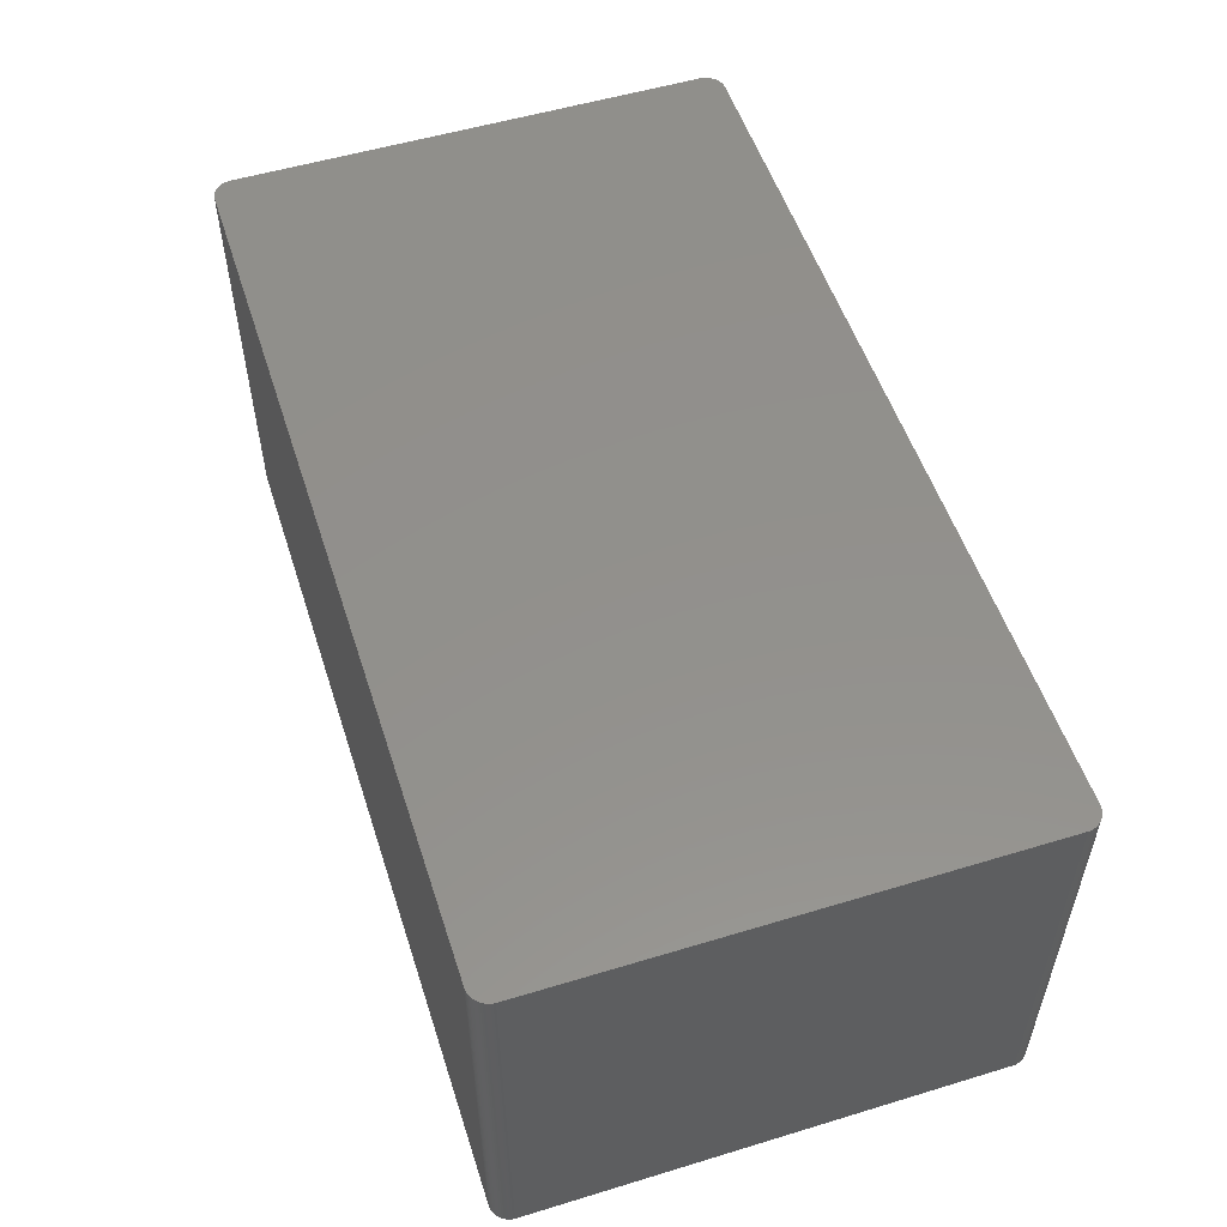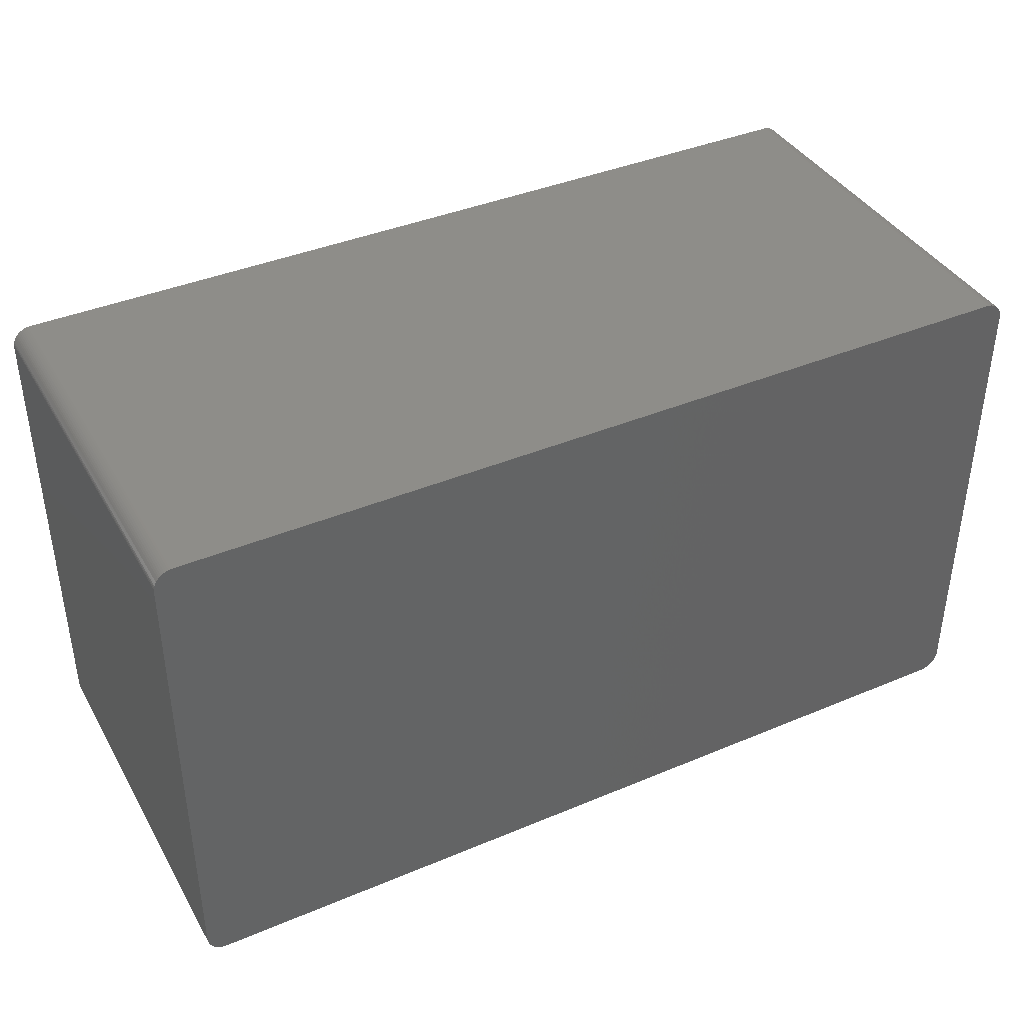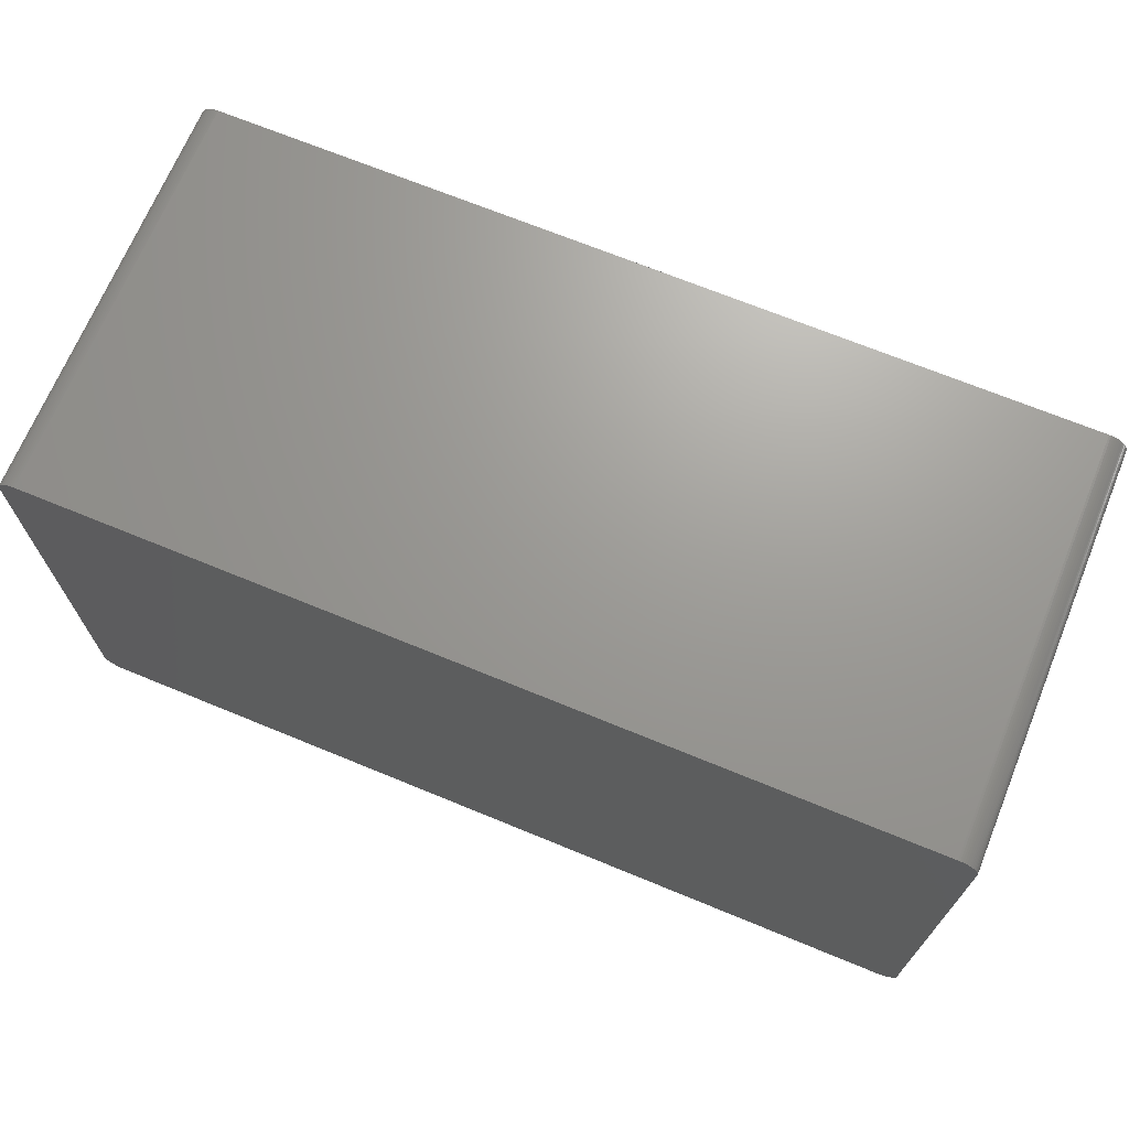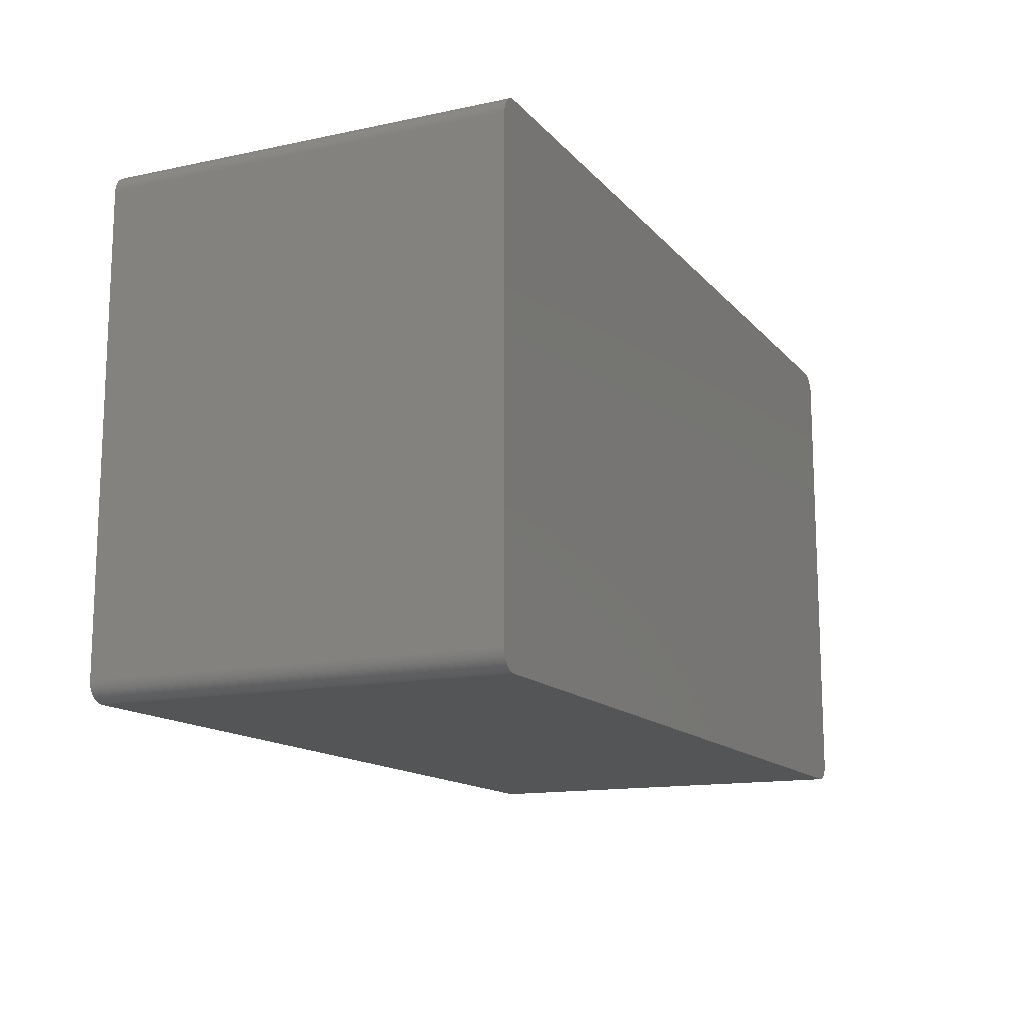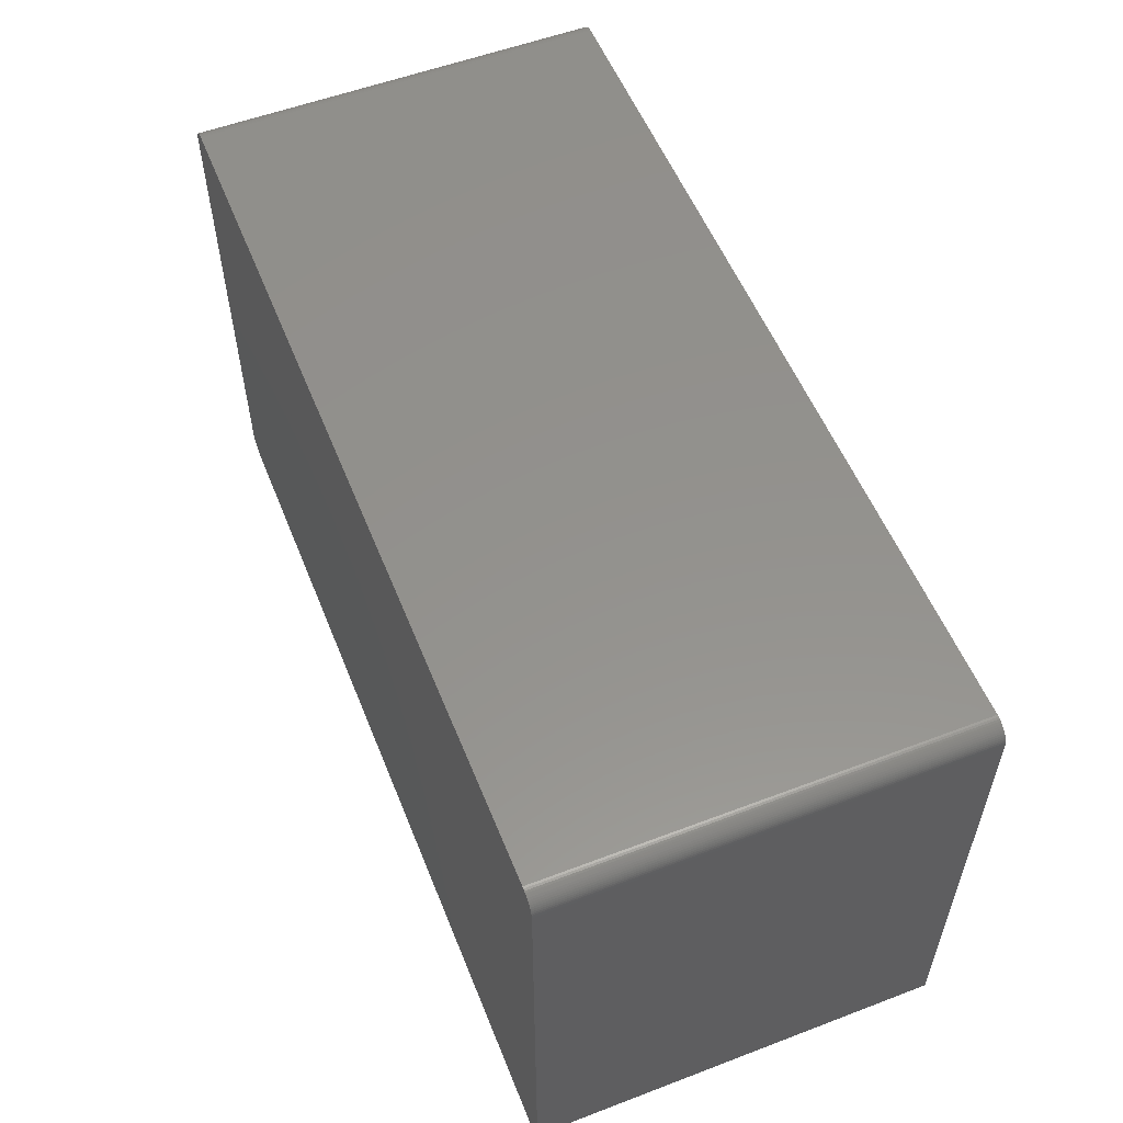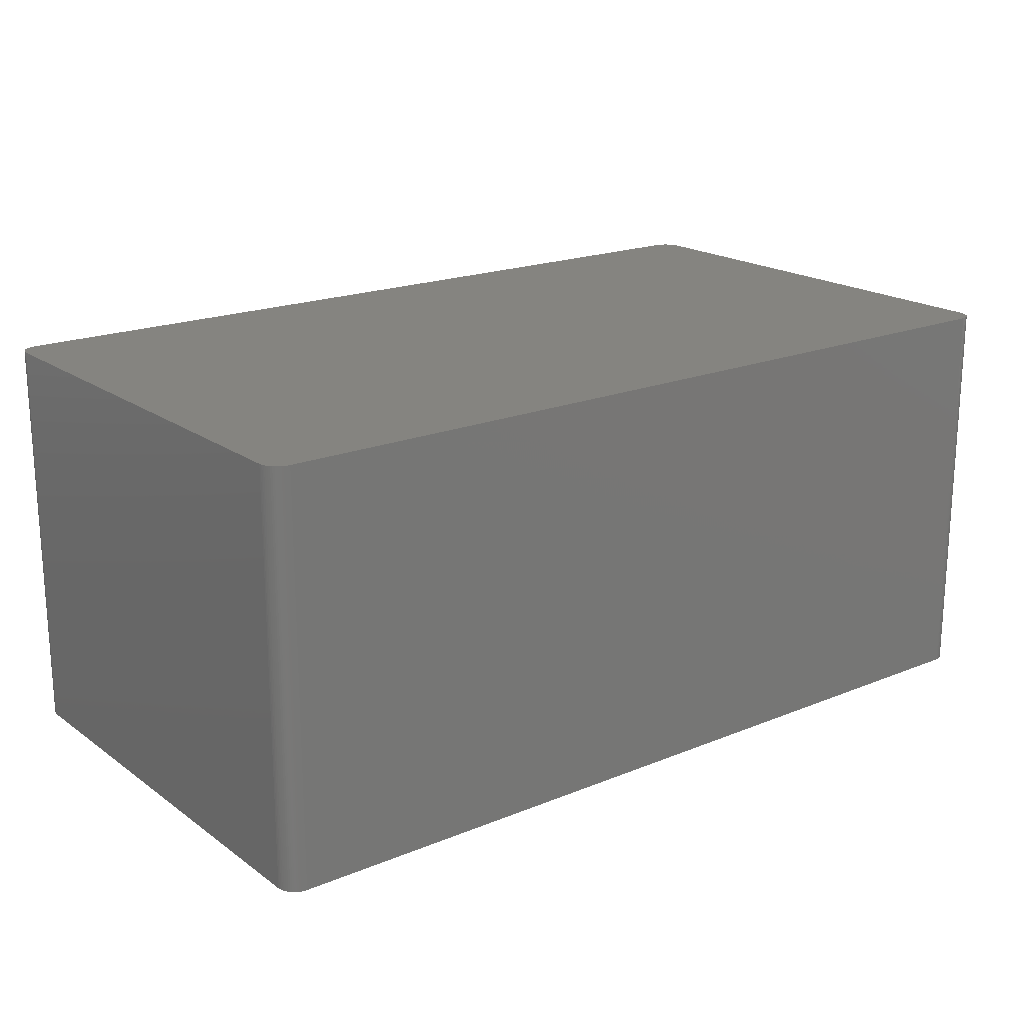
<metadata>
{"format":"stl","ext":"stl","renderer":"f3d","projection":"perspective","resolution":1024,"background":"white","views":[{"elev":53.7,"azim":-107.9,"up":"+Z"},{"elev":39.7,"azim":-27.5,"up":"+Y"},{"elev":69.3,"azim":22.4,"up":"+Y"},{"elev":-13.9,"azim":-64.8,"up":"+Y"},{"elev":55.4,"azim":-111.8,"up":"+Y"},{"elev":19.3,"azim":-37.5,"up":"+Z"}]}
</metadata>
<code>
# stl→obj: 176 verts, 348 faces
v 58.15 30.48 26.42
v 58.17 30.23 21.34
v 58.15 30.48 21.34
v 56.78 32.49 21.34
v 56.78 32.49 26.42
v 57 32.36 26.42
v 56.55 32.59 21.34
v 56.55 32.59 -26.42
v 56.31 32.67 -26.42
v -57.11 -32.29 26.42
v 56.78 -32.49 26.42
v 56.31 32.67 26.42
v 55.56 32.77 26.42
v -56.9 32.43 26.42
v 58.17 -30.23 21.34
v 58.17 30.23 -26.42
v 58.12 30.73 21.34
v 58.12 30.73 26.42
v 58.15 30.48 -26.42
v 57.21 32.21 -26.42
v 57.57 31.86 26.42
v 57.21 32.21 26.42
v 58.05 30.97 21.34
v 57.97 31.21 21.34
v 57.97 31.21 26.42
v -56.19 32.7 26.42
v -56.44 32.63 26.42
v 58.17 -30.23 26.42
v 56.31 32.67 21.34
v 58.12 30.73 -21.34
v 56.07 32.73 26.42
v 55.82 32.76 26.42
v 56.07 32.73 -26.42
v -55.69 -32.77 -26.42
v -55.69 32.77 -26.42
v 56.78 -32.49 -26.42
v 57 -32.36 21.34
v 57.72 31.66 21.34
v 57.57 31.86 21.34
v 57.86 31.44 21.34
v 57.4 32.04 21.34
v 57.21 32.21 21.34
v -58.16 30.35 26.42
v -55.69 32.77 26.42
v 55.56 32.77 21.34
v 57.97 31.21 -26.42
v 58.17 30.23 26.42
v 57.86 -31.44 26.42
v 58.12 -30.73 26.42
v -58.16 -30.35 -26.42
v -58.16 30.35 -26.42
v 57.86 31.44 26.42
v 57 32.36 21.34
v 56.78 32.49 -26.42
v 53.16 30.85 -26.42
v 57.72 31.66 26.42
v 57.4 32.04 26.42
v 58.05 30.97 26.42
v -57.49 31.95 -26.42
v -58.16 -30.35 26.42
v 57.57 31.86 -26.42
v 57.86 31.44 -26.42
v 57.4 32.04 -26.42
v 55.31 -32.75 26.42
v 56.07 -32.73 26.42
v 58.15 -30.48 26.42
v -55.69 -32.77 26.42
v 56.55 32.59 26.42
v -58.16 30.35 -21.34
v -58.16 -30.35 -21.34
v -57.31 32.13 -21.34
v -57.31 32.13 -26.42
v -57.79 -31.55 26.42
v 55.56 32.77 -26.42
v -55.94 32.75 26.42
v -55.94 32.75 21.34
v -56.19 32.7 -26.42
v 55.82 32.76 -26.42
v 57.21 -32.21 21.34
v 57.4 -32.04 -26.42
v 57.4 -32.04 21.34
v 57.97 -31.21 26.42
v -56.44 -32.63 -26.42
v -57.31 -32.13 -26.42
v -57.11 -32.29 -26.42
v -56.9 -32.43 -26.42
v -56.9 -32.43 -21.34
v 55.56 -32.77 21.34
v 55.56 -32.77 26.42
v -56.67 32.54 -26.42
v -56.9 32.43 -26.42
v -58.09 30.85 -26.42
v -57.79 31.55 -26.42
v -58.14 -30.6 26.42
v -58.01 31.09 26.42
v -57.91 31.33 26.42
v -58.01 31.09 -21.34
v -58.01 31.09 -26.42
v -58.01 -31.09 -21.34
v -58.01 -31.09 -26.42
v -57.91 -31.33 -26.42
v 58.17 -30.23 -26.42
v 57.21 -32.21 -26.42
v 57 -32.36 26.42
v 57.97 -31.21 -26.42
v 58.05 -30.97 -21.34
v -56.19 -32.7 -21.34
v -55.94 -32.75 -21.34
v -55.94 -32.75 21.34
v -56.19 -32.7 21.34
v -56.44 -32.63 26.42
v -56.44 -32.63 21.34
v -56.19 -32.7 26.42
v 55.56 -32.77 -26.42
v -55.94 32.75 -26.42
v -56.67 32.54 26.42
v -56.44 32.63 -26.42
v -57.11 32.29 -26.42
v -57.11 32.29 26.42
v -57.79 31.55 26.42
v -57.49 -31.95 26.42
v -57.65 -31.76 26.42
v -57.49 -31.95 -21.34
v -58.09 30.85 26.42
v -58.14 30.6 -26.42
v -58.01 -31.09 26.42
v -56.67 -32.54 -21.34
v 58.15 -30.48 -26.42
v 57.86 -31.44 -26.42
v 57.4 -32.04 26.42
v 57.72 -31.66 -26.42
v -55.94 -32.75 26.42
v 56.31 -32.67 26.42
v 55.82 -32.76 21.34
v 56.07 -32.73 -26.42
v -57.65 31.76 -21.34
v -57.49 31.95 26.42
v -57.65 31.76 -26.42
v -58.09 -30.85 26.42
v -58.09 -30.85 -21.34
v -57.31 -32.13 26.42
v -56.9 -32.43 26.42
v -56.67 -32.54 26.42
v 57 32.36 -26.42
v 58.05 -30.97 26.42
v 57.57 -31.86 26.42
v 57.57 -31.86 -26.42
v 57 -32.36 -26.42
v 57.21 -32.21 26.42
v 58.12 -30.73 -26.42
v 55.82 -32.76 -26.42
v 56.55 -32.59 26.42
v 55.82 -32.76 26.42
v -57.65 31.76 26.42
v -57.79 31.55 -21.34
v -57.91 31.33 -26.42
v -58.14 30.6 26.42
v -55.94 -32.75 -26.42
v -58.14 -30.6 -26.42
v -57.79 -31.55 -26.42
v -57.91 -31.33 26.42
v -57.65 -31.76 -26.42
v -56.19 -32.7 -26.42
v 57.72 31.66 -26.42
v 58.05 -30.97 -26.42
v 57.72 -31.66 26.42
v 56.31 -32.67 21.34
v 56.55 -32.59 21.34
v 56.55 -32.59 -26.42
v 56.31 -32.67 -26.42
v -57.31 32.13 26.42
v -58.09 -30.85 -26.42
v 58.05 30.97 -26.42
v -57.49 -31.95 -26.42
v -56.67 -32.54 -26.42
v 58.12 30.73 -26.42
f 1 2 3
f 4 5 6
f 7 8 9
f 10 11 1
f 12 13 14
f 15 16 2
f 17 18 1
f 19 17 3
f 9 20 19
f 1 12 10
f 21 22 6
f 23 24 25
f 26 27 14
f 11 28 1
f 7 9 29
f 1 21 12
f 17 30 23
f 19 30 17
f 12 14 10
f 31 32 13
f 12 31 13
f 33 9 19
f 19 34 35
f 36 37 11
f 21 38 39
f 1 25 21
f 25 24 40
f 39 41 21
f 21 6 12
f 6 22 42
f 23 18 17
f 3 17 1
f 14 43 10
f 13 44 14
f 13 32 45
f 23 46 24
f 29 33 31
f 13 45 35
f 2 16 19
f 3 2 19
f 2 28 15
f 28 47 1
f 48 49 28
f 34 50 51
f 25 52 21
f 40 52 25
f 53 54 4
f 55 33 19
f 52 56 21
f 40 38 52
f 6 5 12
f 29 9 33
f 41 57 21
f 42 22 41
f 25 58 23
f 1 18 25
f 34 59 35
f 43 60 10
f 35 44 13
f 44 26 14
f 29 31 12
f 41 20 42
f 61 62 19
f 39 61 41
f 35 55 19
f 41 63 20
f 64 65 11
f 19 16 34
f 28 66 15
f 11 48 28
f 2 47 28
f 1 47 2
f 16 36 34
f 49 66 28
f 67 64 11
f 10 67 11
f 38 56 52
f 21 56 38
f 6 53 4
f 42 53 6
f 24 62 40
f 12 7 29
f 7 5 4
f 5 68 12
f 22 57 41
f 21 57 22
f 18 58 25
f 23 58 18
f 34 51 59
f 69 70 43
f 71 72 59
f 69 51 70
f 51 50 70
f 60 73 10
f 35 33 55
f 32 74 45
f 44 75 26
f 76 77 26
f 33 32 31
f 74 78 33
f 79 80 81
f 48 82 49
f 34 83 84
f 85 86 87
f 88 89 67
f 34 88 67
f 7 68 5
f 12 68 7
f 59 90 35
f 90 91 14
f 51 92 59
f 92 93 59
f 70 60 43
f 50 94 70
f 95 96 97
f 96 98 97
f 34 84 50
f 99 100 101
f 20 61 19
f 62 46 19
f 35 74 33
f 45 74 35
f 35 76 44
f 90 77 35
f 16 102 36
f 15 102 16
f 37 103 79
f 37 104 11
f 105 106 82
f 15 66 102
f 107 108 109
f 110 111 112
f 109 113 110
f 10 111 67
f 34 114 88
f 67 89 64
f 35 115 76
f 27 116 14
f 27 117 90
f 26 77 27
f 59 118 90
f 118 119 14
f 120 95 43
f 14 120 43
f 121 122 123
f 73 122 121
f 92 124 95
f 51 125 92
f 101 126 99
f 73 121 10
f 111 127 112
f 84 85 10
f 4 54 7
f 42 20 53
f 32 78 74
f 33 78 32
f 76 75 44
f 26 75 76
f 102 105 36
f 102 128 105
f 48 129 105
f 81 130 79
f 105 131 36
f 11 130 48
f 66 128 102
f 49 128 66
f 67 109 34
f 67 132 109
f 111 113 67
f 110 113 111
f 36 114 34
f 65 133 11
f 134 135 65
f 114 134 88
f 90 116 27
f 14 116 90
f 77 115 35
f 76 115 77
f 77 117 27
f 90 117 77
f 118 91 90
f 14 91 118
f 136 137 59
f 71 119 118
f 120 96 95
f 93 138 59
f 92 95 97
f 95 124 43
f 127 83 112
f 83 85 84
f 69 125 51
f 43 125 69
f 126 139 140
f 101 100 50
f 84 121 123
f 121 141 10
f 110 107 109
f 112 107 110
f 142 143 111
f 10 142 111
f 38 61 39
f 24 46 62
f 54 144 20
f 9 54 20
f 105 82 48
f 82 145 49
f 80 146 81
f 146 147 131
f 103 148 36
f 79 149 37
f 130 149 79
f 11 149 130
f 128 150 105
f 49 150 128
f 113 132 67
f 109 132 113
f 36 135 114
f 64 89 65
f 135 151 114
f 133 152 11
f 89 153 65
f 88 134 89
f 137 154 120
f 14 119 120
f 118 72 71
f 59 72 118
f 155 96 120
f 155 136 93
f 120 136 155
f 119 137 120
f 93 96 155
f 98 156 93
f 125 124 92
f 124 157 43
f 108 158 34
f 112 83 107
f 99 126 140
f 100 159 50
f 84 101 50
f 101 160 73
f 126 161 73
f 60 126 73
f 122 162 123
f 73 160 122
f 84 141 121
f 10 141 84
f 107 163 108
f 109 108 34
f 142 87 127
f 10 87 142
f 127 143 142
f 111 143 127
f 62 164 38
f 40 62 38
f 61 63 41
f 20 63 61
f 54 8 7
f 9 8 54
f 53 144 54
f 20 144 53
f 150 165 105
f 49 106 150
f 131 80 36
f 146 166 48
f 131 129 48
f 105 129 131
f 130 146 48
f 81 146 130
f 149 104 37
f 11 104 149
f 167 133 65
f 167 168 133
f 168 169 36
f 65 135 167
f 167 170 168
f 11 168 36
f 134 153 89
f 65 153 134
f 137 171 71
f 59 137 71
f 92 98 93
f 97 98 92
f 136 138 93
f 59 138 136
f 125 157 124
f 43 157 125
f 83 163 107
f 34 163 83
f 60 94 126
f 70 94 60
f 140 100 99
f 100 172 159
f 101 161 126
f 73 161 101
f 84 160 101
f 160 162 122
f 87 86 127
f 10 85 87
f 46 173 19
f 23 173 46
f 61 164 62
f 38 164 61
f 106 145 82
f 49 145 106
f 106 165 150
f 105 165 106
f 80 103 36
f 79 103 80
f 80 147 146
f 131 147 80
f 131 166 146
f 48 166 131
f 134 151 135
f 114 151 134
f 135 170 167
f 36 170 135
f 168 152 133
f 11 152 168
f 136 154 137
f 120 154 136
f 119 171 137
f 71 171 119
f 96 156 98
f 93 156 96
f 163 158 108
f 34 158 163
f 94 159 140
f 50 159 94
f 94 139 126
f 140 139 94
f 84 162 160
f 162 174 123
f 83 86 85
f 86 175 127
f 30 173 23
f 173 176 19
f 37 148 103
f 36 148 37
f 170 169 168
f 36 169 170
f 140 172 100
f 159 172 140
f 84 174 162
f 123 174 84
f 83 175 86
f 127 175 83
f 30 176 173
f 19 176 30

</code>
